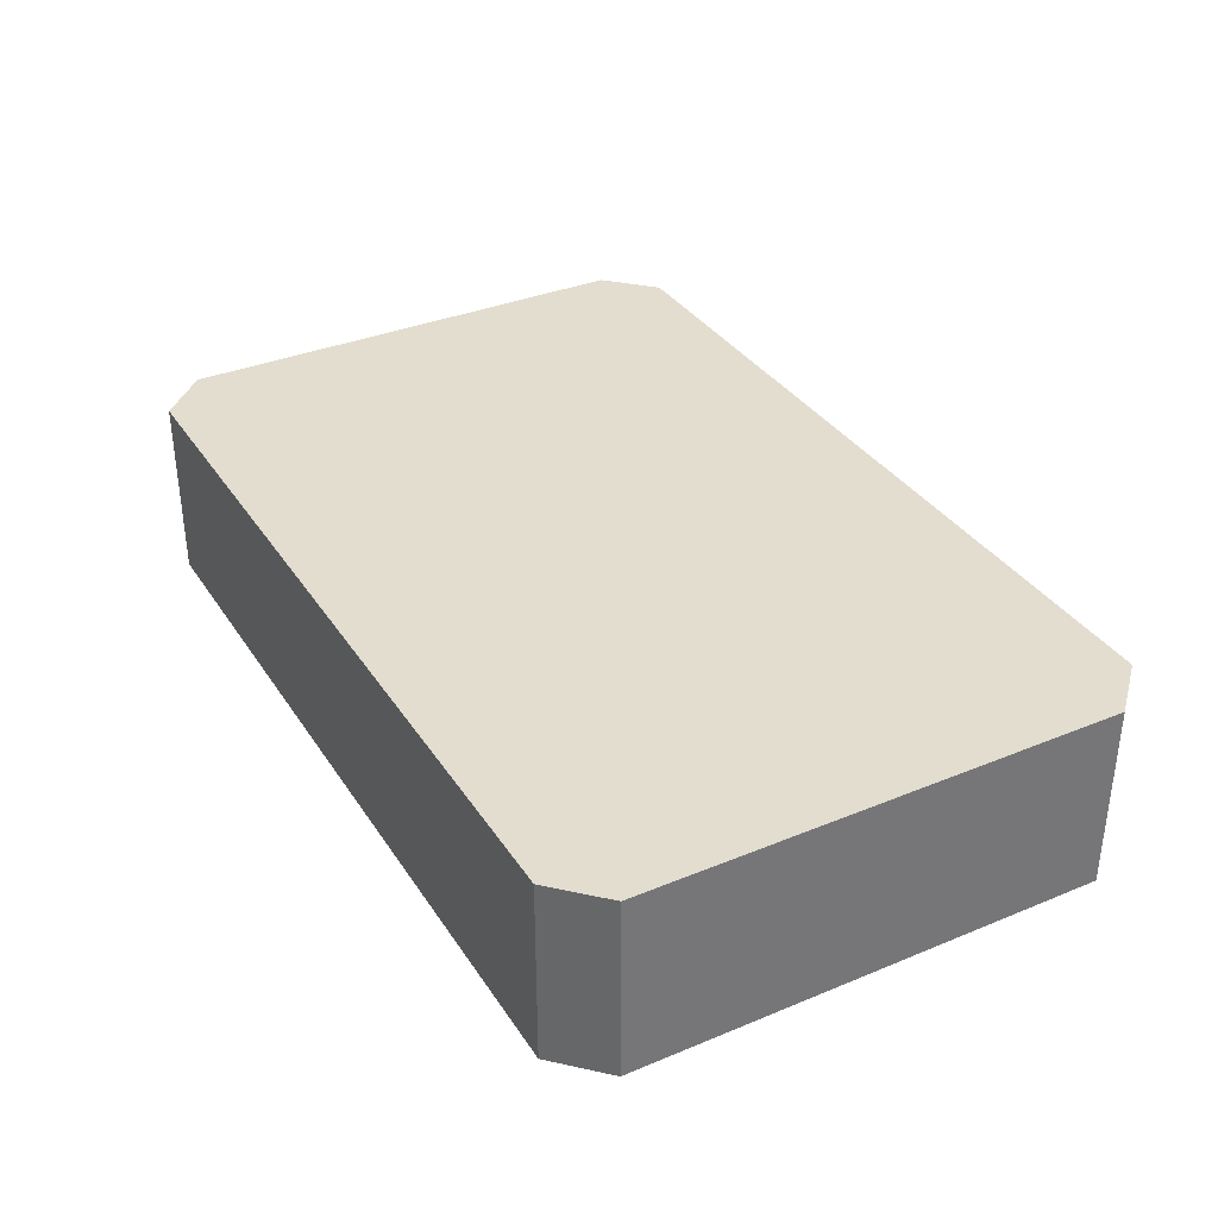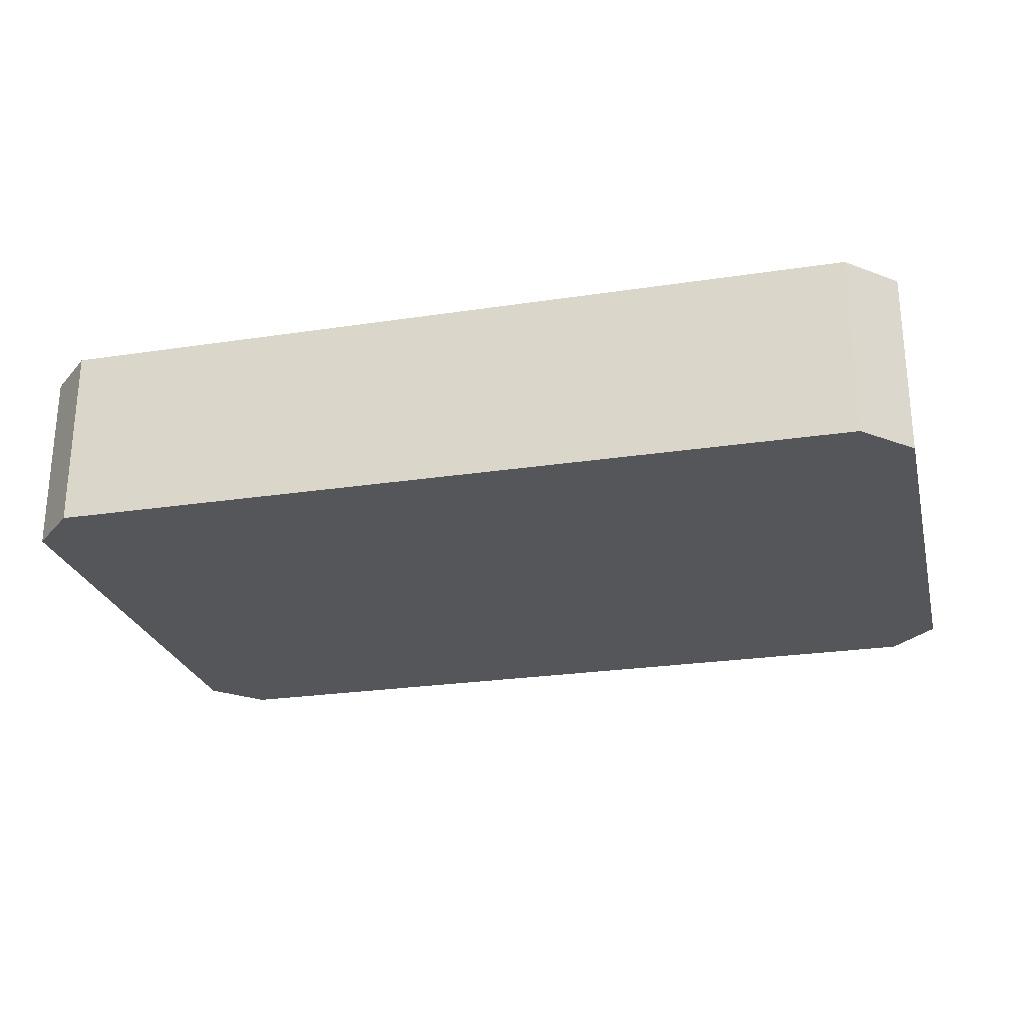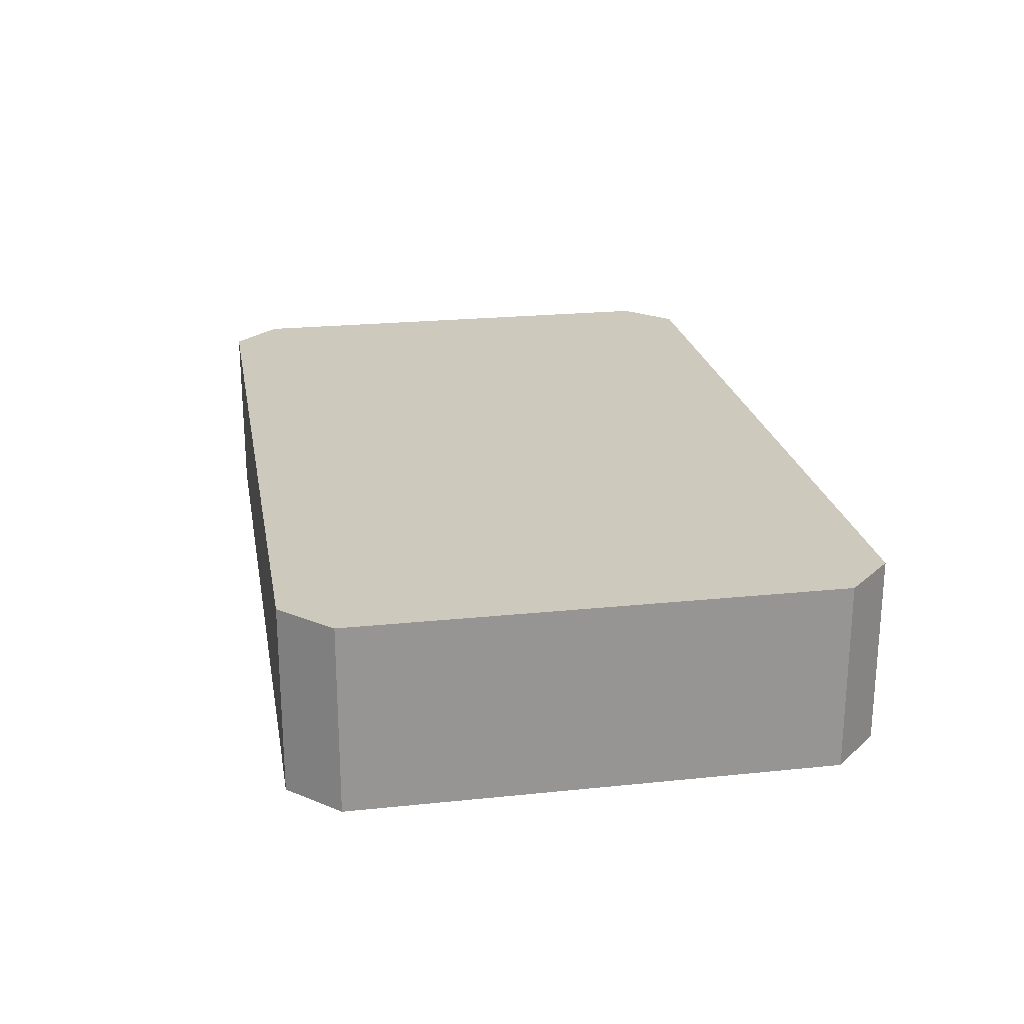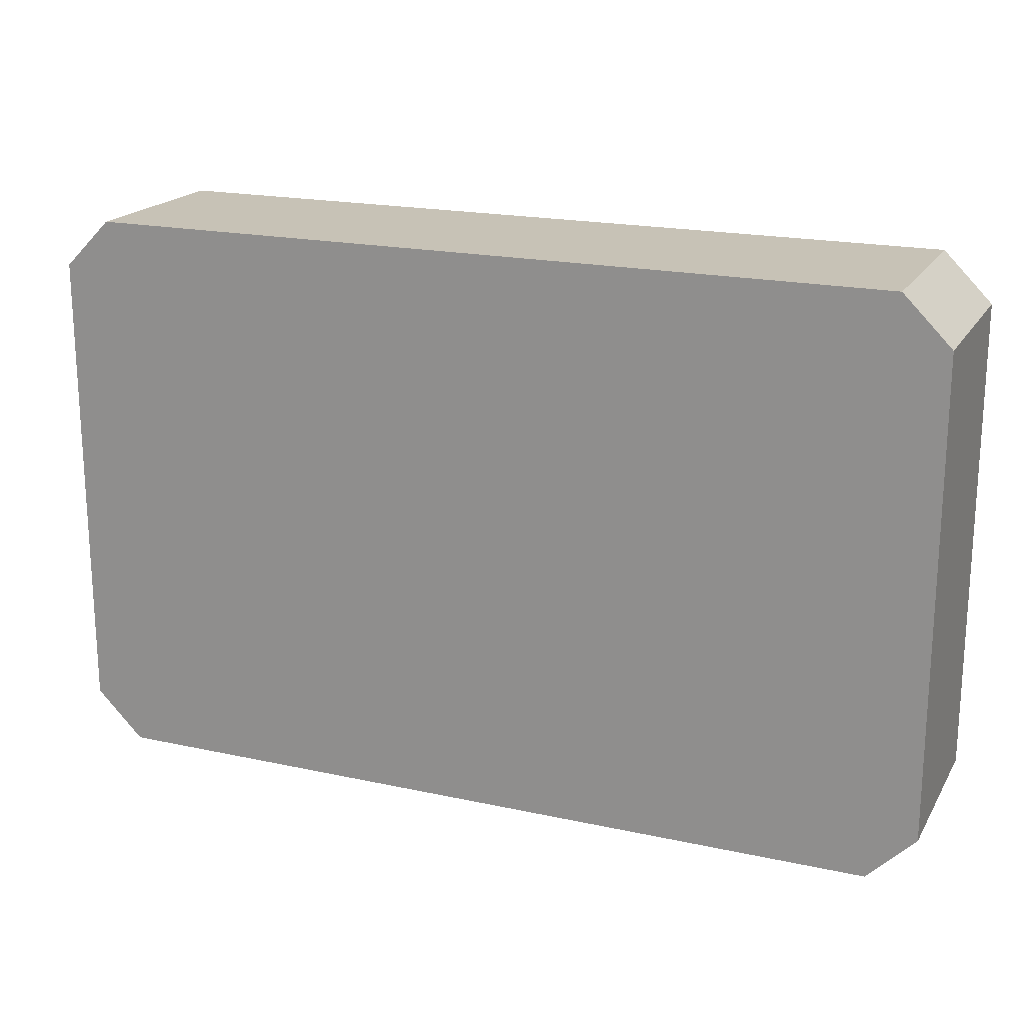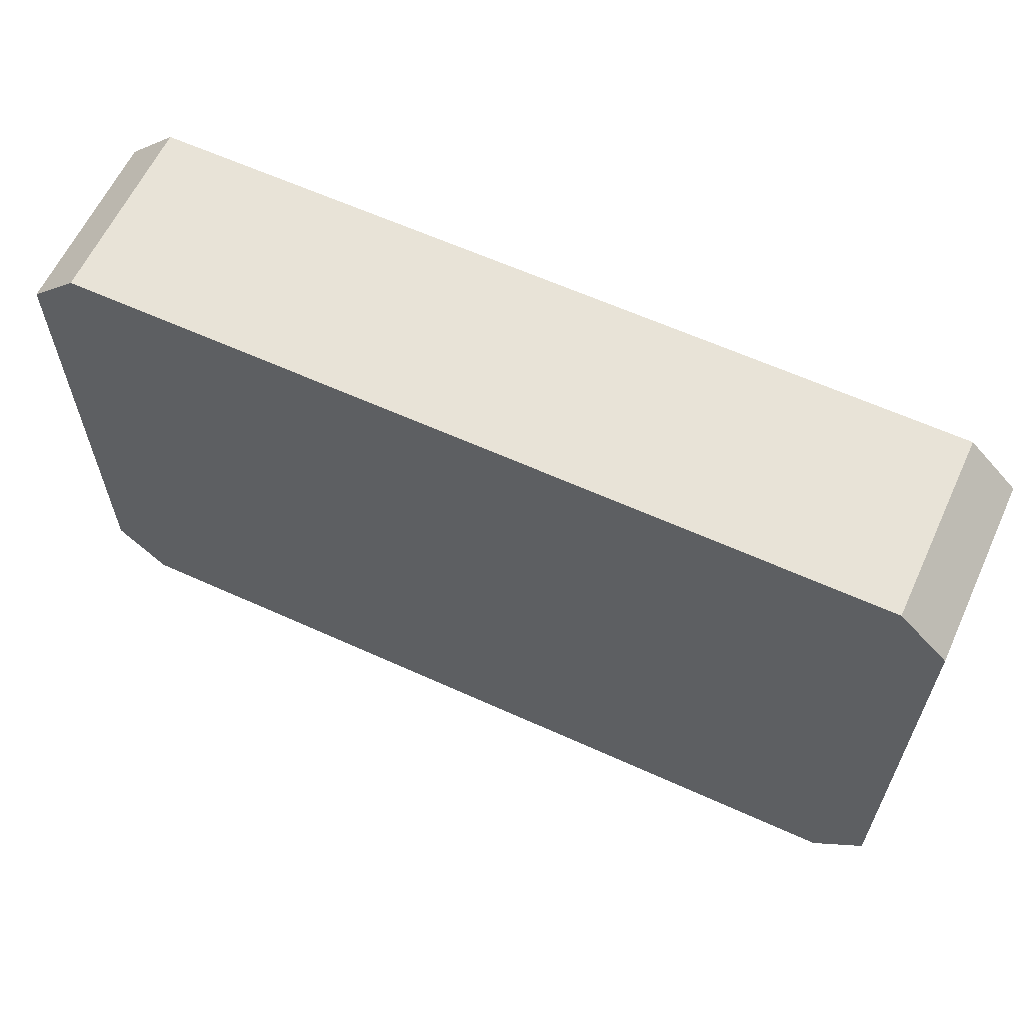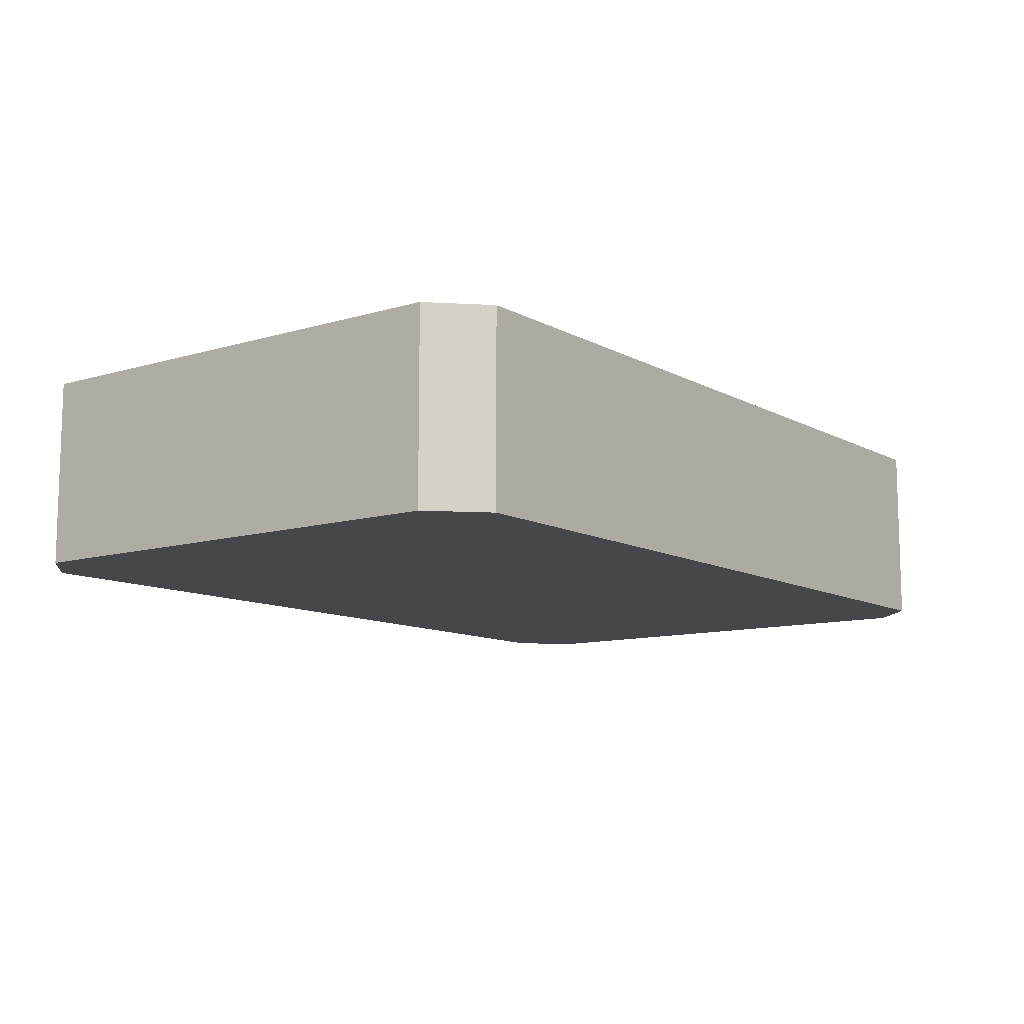
<metadata>
{"format":"obj","ext":"obj","renderer":"f3d","projection":"perspective","resolution":1024,"background":"white","views":[{"elev":35.0,"azim":-118.8,"up":"+Y"},{"elev":-25.3,"azim":13.7,"up":"+Y"},{"elev":22.7,"azim":79.9,"up":"+Y"},{"elev":19.3,"azim":-157.6,"up":"+Z"},{"elev":61.6,"azim":24.8,"up":"+Z"},{"elev":-10.6,"azim":126.9,"up":"+Y"}]}
</metadata>
<code>
o mesh57/mesh57-geometry#mesh57-geometry
v -0.378 -0.1639 0.1012
v -0.3734 -0.1639 0.05136
v -0.3734 -0.1639 0.09668
v -0.378 -0.1639 0.0468
v -0.3734 -0.1462 0.09668
v -0.4548 -0.1639 0.1012
v -0.378 -0.1462 0.0468
v -0.3734 -0.1462 0.05136
v -0.378 -0.1462 0.1012
v -0.4548 -0.1639 0.0468
v -0.4548 -0.1462 0.0468
v -0.4548 -0.1462 0.1012
v -0.4594 -0.1639 0.09668
v -0.4594 -0.1462 0.09668
v -0.4594 -0.1639 0.05136
v -0.4594 -0.1462 0.05136
f 1 2 3
f 2 1 4
f 3 2 1
f 4 1 2
f 2 5 3
f 3 5 2
f 5 1 3
f 3 1 5
f 4 1 6
f 6 1 4
f 7 2 4
f 4 2 7
f 5 2 8
f 8 2 5
f 1 5 9
f 9 5 1
f 9 6 1
f 1 6 9
f 4 6 10
f 10 6 4
f 2 7 8
f 8 7 2
f 4 11 7
f 7 11 4
f 7 5 8
f 8 5 7
f 5 7 9
f 9 7 5
f 6 9 12
f 12 9 6
f 10 6 13
f 13 6 10
f 11 4 10
f 10 4 11
f 9 7 11
f 11 7 9
f 9 11 12
f 12 11 9
f 14 6 12
f 12 6 14
f 6 14 13
f 13 14 6
f 10 13 15
f 15 13 10
f 15 11 10
f 10 11 15
f 12 11 16
f 16 11 12
f 12 16 14
f 14 16 12
f 16 13 14
f 14 13 16
f 13 16 15
f 15 16 13
f 11 15 16
f 16 15 11

</code>
